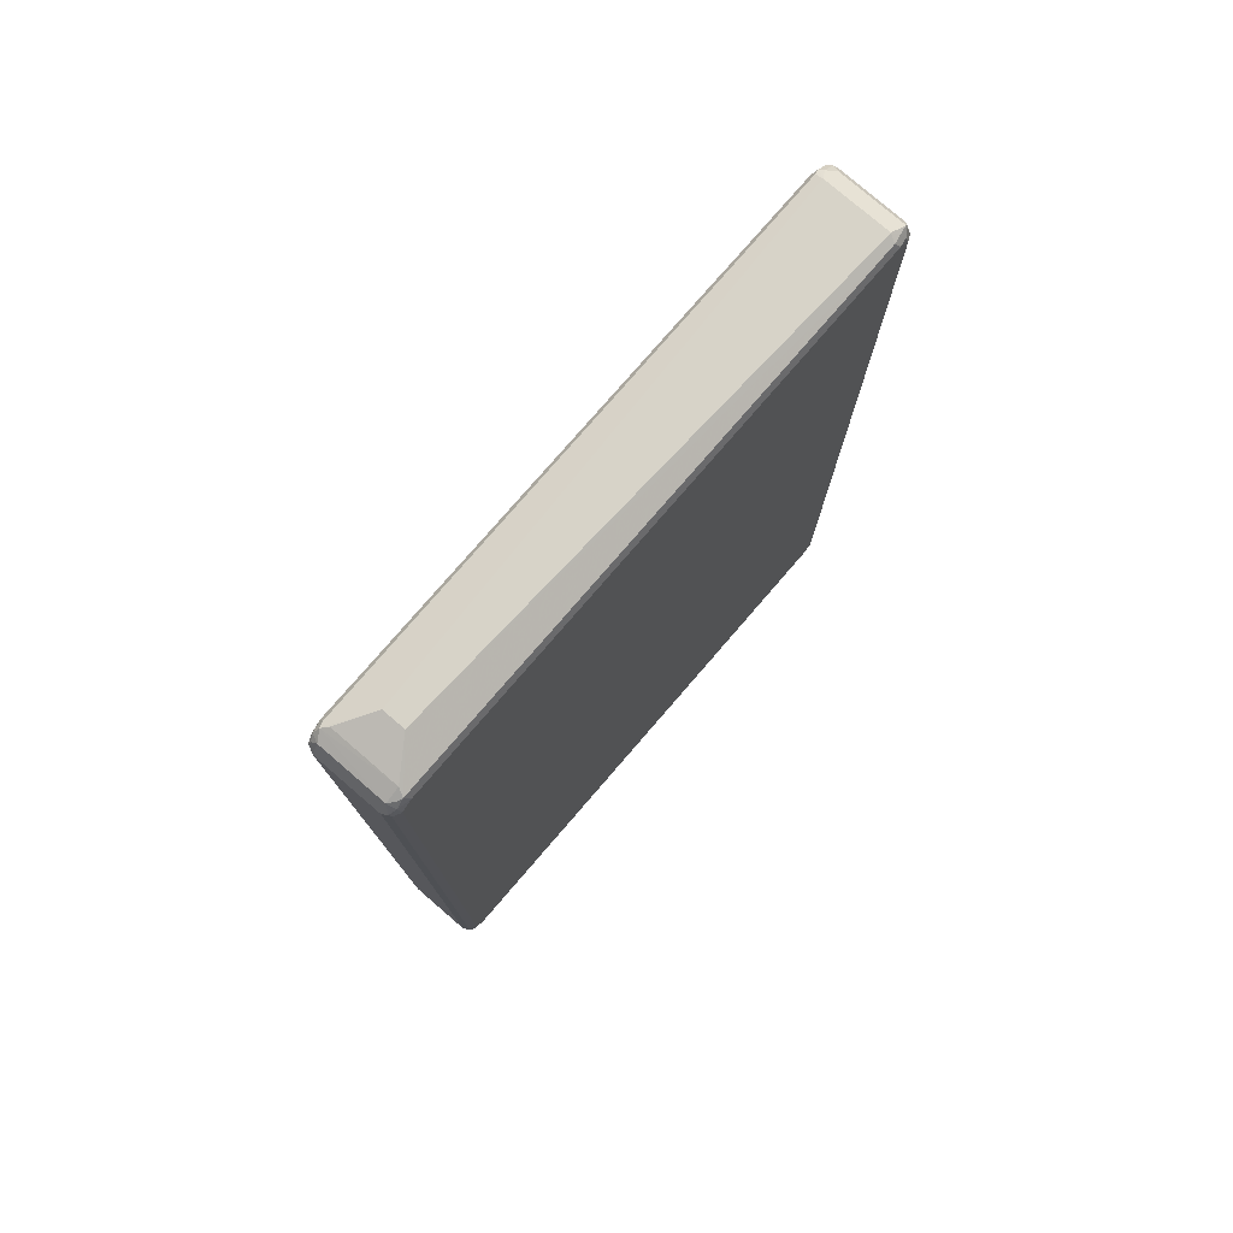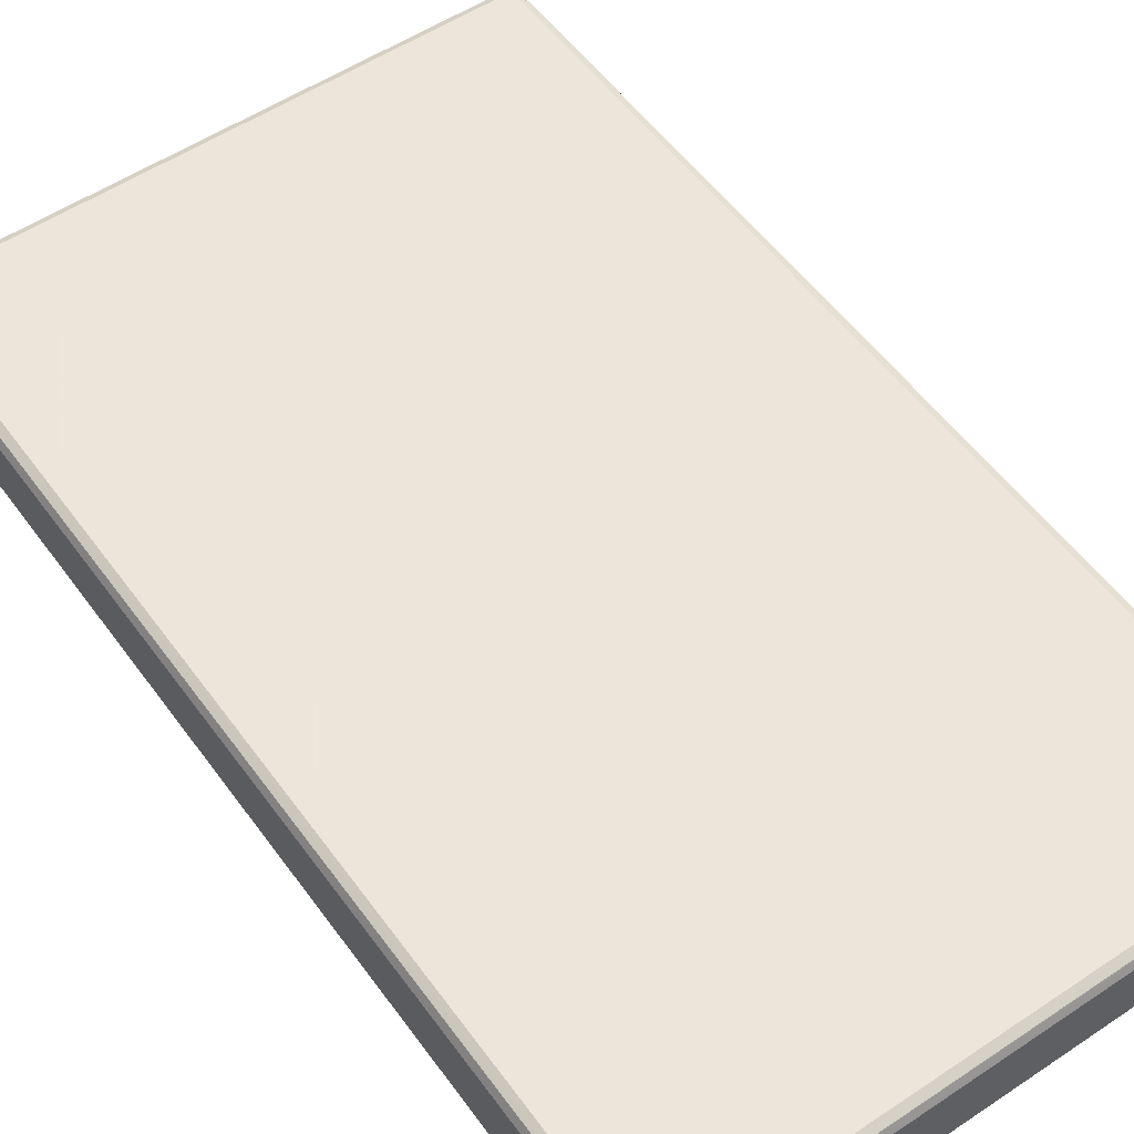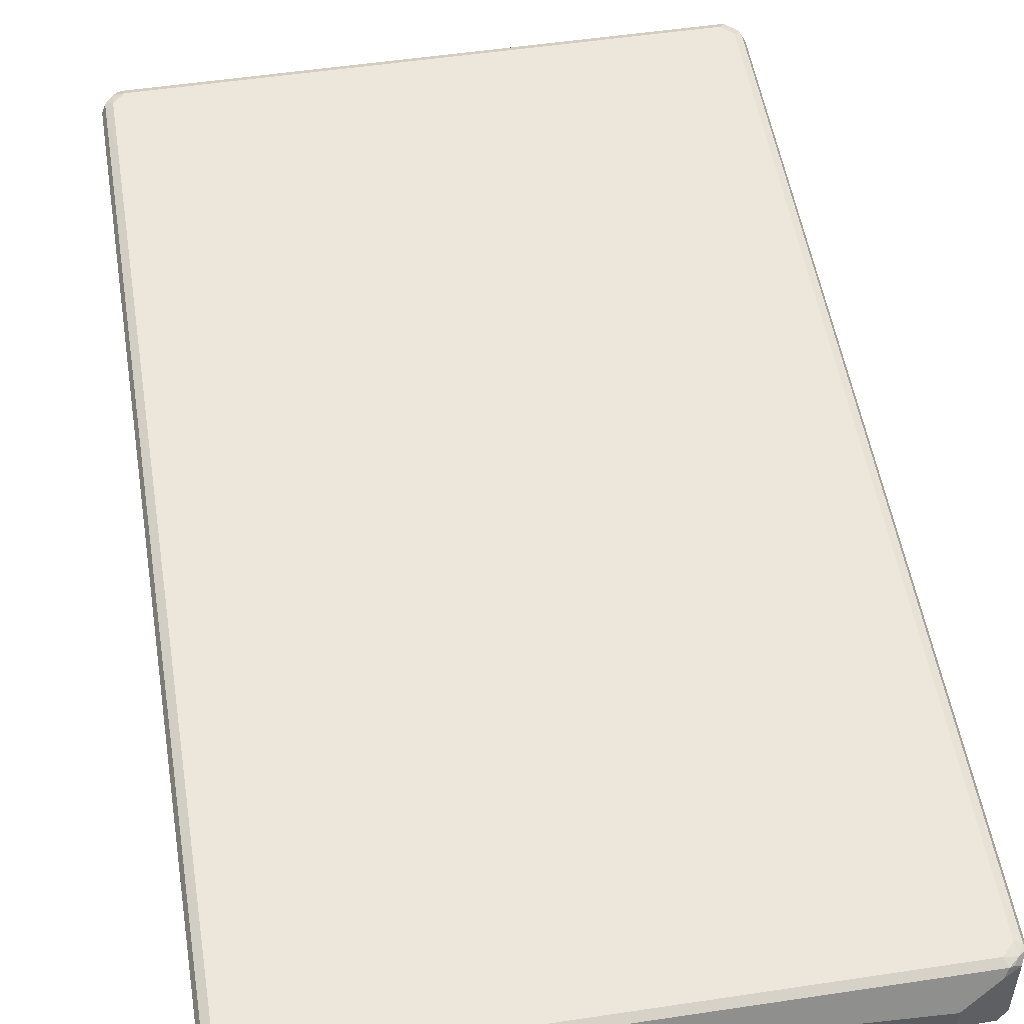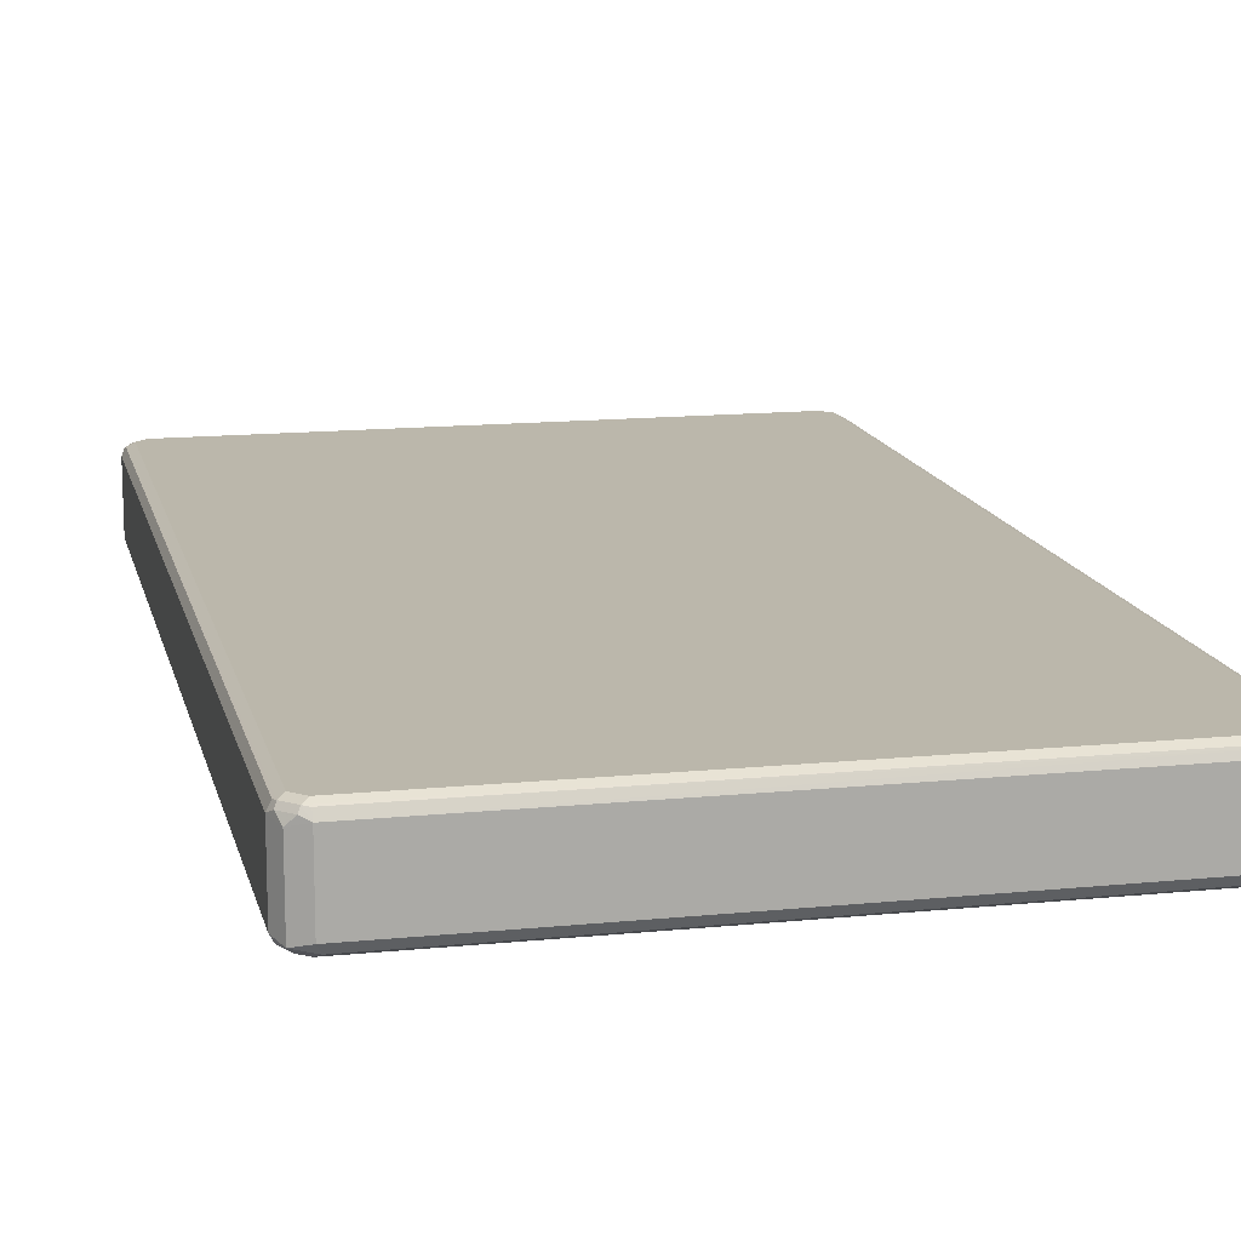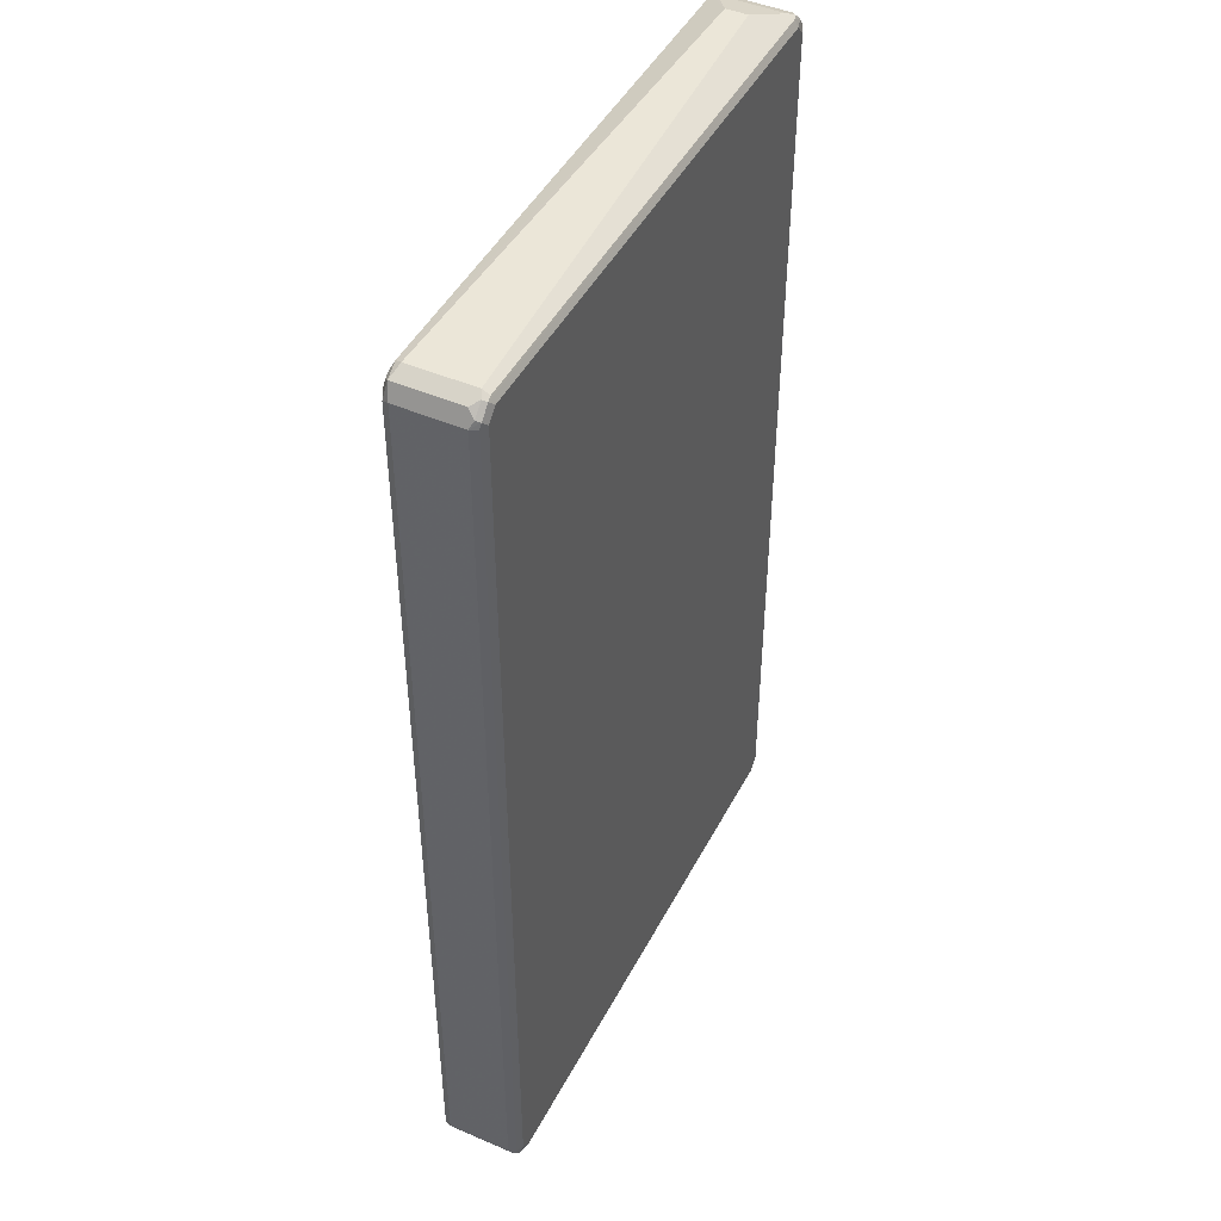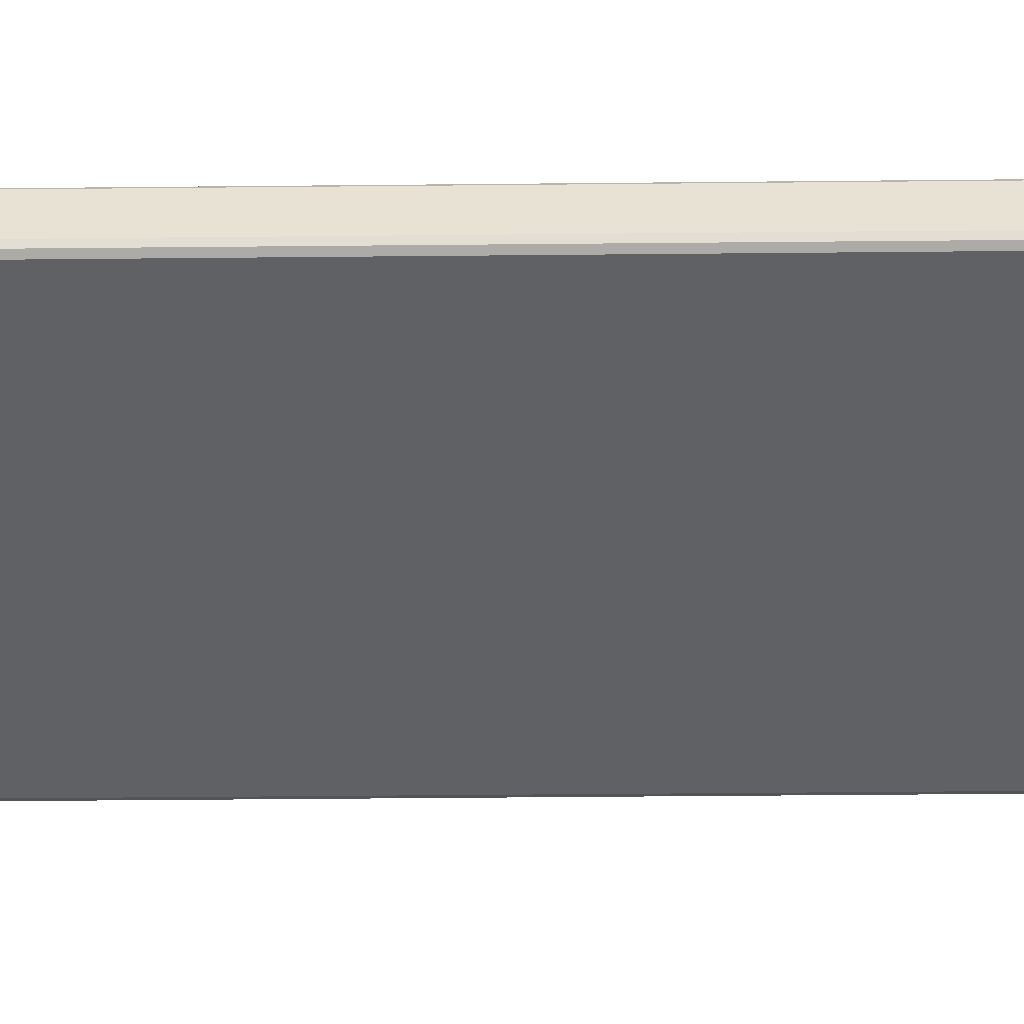
<metadata>
{"format":"obj","ext":"obj","renderer":"f3d","projection":"perspective","resolution":1024,"background":"white","views":[{"elev":77.9,"azim":-49.2,"up":"+Y"},{"elev":54.2,"azim":-35.3,"up":"+Z"},{"elev":52.3,"azim":170.8,"up":"+Z"},{"elev":14.2,"azim":-12.6,"up":"+Z"},{"elev":45.7,"azim":116.3,"up":"+Y"},{"elev":-49.8,"azim":-89.4,"up":"+Z"}]}
</metadata>
<code>
v -0.5061 -0.8247 -0.05624
v -0.4998 -0.8184 -0.06873
v -0.4967 -0.8341 -0.0656
v -0.4936 -0.8496 -0.06248
v -0.5061 -0.8247 0.05624
v -0.5061 0.8059 -0.05624
v -0.4873 -0.8247 -0.07498
v -0.4998 0.8122 -0.06873
v -0.4842 -0.8404 -0.07186
v -0.478 -0.8529 -0.0656
v -0.4686 -0.8623 -0.05624
v -0.4936 -0.8496 0.04998
v -0.4998 -0.8372 0.06248
v -0.4967 -0.8341 0.07029
v -0.4998 -0.8247 0.06873
v -0.5061 0.8059 0.05624
v -0.5014 0.8154 0.0656
v -0.4936 0.8309 -0.05624
v -0.4967 0.8201 -0.0656
v -0.4686 -0.8434 -0.07498
v -0.4873 0.8059 -0.07498
v -0.4873 0.827 -0.07029
v -0.4623 -0.8559 -0.06873
v 0.4686 -0.8623 -0.05624
v -0.4686 -0.8623 0.05624
v -0.4811 -0.8559 0.06248
v -0.478 -0.8529 0.07029
v -0.4873 -0.8247 0.07498
v -0.4873 0.8059 0.07498
v -0.4998 0.8059 0.06873
v -0.4897 0.8247 0.07029
v -0.4936 0.8309 0.05624
v -0.478 0.8388 -0.0656
v 0.4686 -0.8434 -0.07498
v -0.4686 0.8247 -0.07498
v -0.4686 0.8372 -0.06873
v 0.4748 -0.8559 -0.06873
v 0.478 -0.8576 0.0656
v 0.4686 -0.8623 0.05624
v 0.4827 -0.8529 -0.0656
v 0.4936 -0.8496 -0.05624
v -0.4686 -0.8559 0.06873
v 0.4686 -0.8559 0.06873
v 0.4686 -0.8434 0.07498
v -0.4686 -0.8434 0.07498
v -0.4686 0.8247 0.07498
v -0.4748 0.8372 0.06873
v -0.4827 0.8341 0.0656
v -0.4686 0.8434 0.05624
v -0.4686 0.8434 -0.05624
v -0.4124 0.8623 -0.01875
v 0.4686 0.8372 -0.06873
v 0.4873 -0.8247 -0.07498
v 0.4897 -0.8434 -0.07029
v 0.478 0.8341 -0.07029
v 0.4686 0.8247 -0.07498
v 0.4936 -0.8496 0.05624
v 0.4873 -0.8458 0.07029
v 0.5014 -0.8341 -0.0656
v 0.4873 -0.8247 0.07498
v 0.4686 0.8247 0.07498
v 0.4623 0.8372 0.06873
v -0.4124 0.8623 0.01875
v 0.4686 0.8434 -0.05624
v 0.4998 -0.8247 -0.06873
v 0.4873 0.8059 -0.07498
v 0.4967 0.8154 -0.07029
v 0.4811 0.8372 -0.06248
v 0.5061 -0.8247 0.05624
v 0.4967 -0.8388 0.0656
v 0.4998 -0.8309 0.06873
v 0.5061 -0.8247 -0.05624
v 0.4873 0.8059 0.07498
v 0.4842 0.8216 0.07186
v 0.4686 0.8434 0.05624
v 0.478 0.8341 0.0656
v 0.4998 0.8059 -0.06873
v 0.4998 0.8184 -0.06248
v 0.5061 0.8059 -0.05624
v 0.4936 0.8309 -0.04998
v 0.5061 0.8059 0.05624
v 0.4998 0.7997 0.06873
v 0.4967 0.8154 0.0656
v 0.4936 0.8309 0.06248
f 1 2 3
f 1 3 4
f 1 4 12
f 1 12 5
f 1 5 16
f 1 16 6
f 1 6 8
f 1 8 2
f 2 7 9
f 2 9 3
f 2 8 21
f 2 21 7
f 3 9 4
f 4 10 11
f 4 11 25
f 4 25 12
f 4 9 10
f 5 12 13
f 5 13 14
f 5 14 15
f 5 15 30
f 5 30 16
f 6 16 17
f 6 17 18
f 6 18 19
f 6 19 8
f 7 20 9
f 7 21 35
f 7 35 56
f 7 56 66
f 7 66 53
f 7 53 34
f 7 34 20
f 8 19 22
f 8 22 21
f 9 20 23
f 9 23 10
f 10 23 11
f 11 23 37
f 11 37 24
f 11 24 39
f 11 39 25
f 12 25 26
f 12 26 13
f 13 26 27
f 13 27 14
f 14 27 45
f 14 45 28
f 14 28 29
f 14 29 30
f 14 30 15
f 16 30 17
f 17 30 31
f 17 31 32
f 17 32 18
f 18 22 19
f 18 32 33
f 18 33 22
f 20 34 37
f 20 37 23
f 21 22 35
f 22 36 35
f 22 33 36
f 24 38 39
f 24 37 40
f 24 40 41
f 24 41 38
f 25 39 38
f 25 38 42
f 25 42 27
f 25 27 26
f 27 43 44
f 27 44 45
f 27 42 43
f 28 45 44
f 28 44 60
f 28 60 73
f 28 73 61
f 28 61 46
f 28 46 29
f 29 46 31
f 29 31 30
f 31 46 47
f 31 47 48
f 31 48 32
f 32 48 49
f 32 49 33
f 33 49 50
f 33 50 51
f 33 51 52
f 33 52 36
f 34 53 54
f 34 54 37
f 35 36 55
f 35 55 56
f 36 52 55
f 37 54 40
f 38 41 57
f 38 57 58
f 38 58 43
f 38 43 42
f 40 54 41
f 41 54 59
f 41 59 57
f 43 58 44
f 44 58 60
f 46 61 62
f 46 62 47
f 47 62 63
f 47 63 49
f 47 49 48
f 49 63 51
f 49 51 50
f 51 63 75
f 51 75 64
f 51 64 52
f 52 64 55
f 53 65 54
f 53 66 67
f 53 67 65
f 54 65 59
f 55 67 66
f 55 66 56
f 55 64 68
f 55 68 78
f 55 78 67
f 57 59 69
f 57 69 70
f 57 70 58
f 58 70 71
f 58 71 60
f 59 65 72
f 59 72 69
f 60 71 82
f 60 82 73
f 61 73 74
f 61 74 76
f 61 76 62
f 62 75 63
f 62 76 75
f 64 75 84
f 64 84 80
f 64 80 68
f 65 67 77
f 65 77 79
f 65 79 72
f 67 78 79
f 67 79 77
f 68 80 78
f 69 71 70
f 69 72 79
f 69 79 81
f 69 81 82
f 69 82 71
f 73 82 83
f 73 83 74
f 74 83 84
f 74 84 76
f 75 76 84
f 78 80 79
f 79 80 84
f 79 84 81
f 81 84 83
f 81 83 82

</code>
